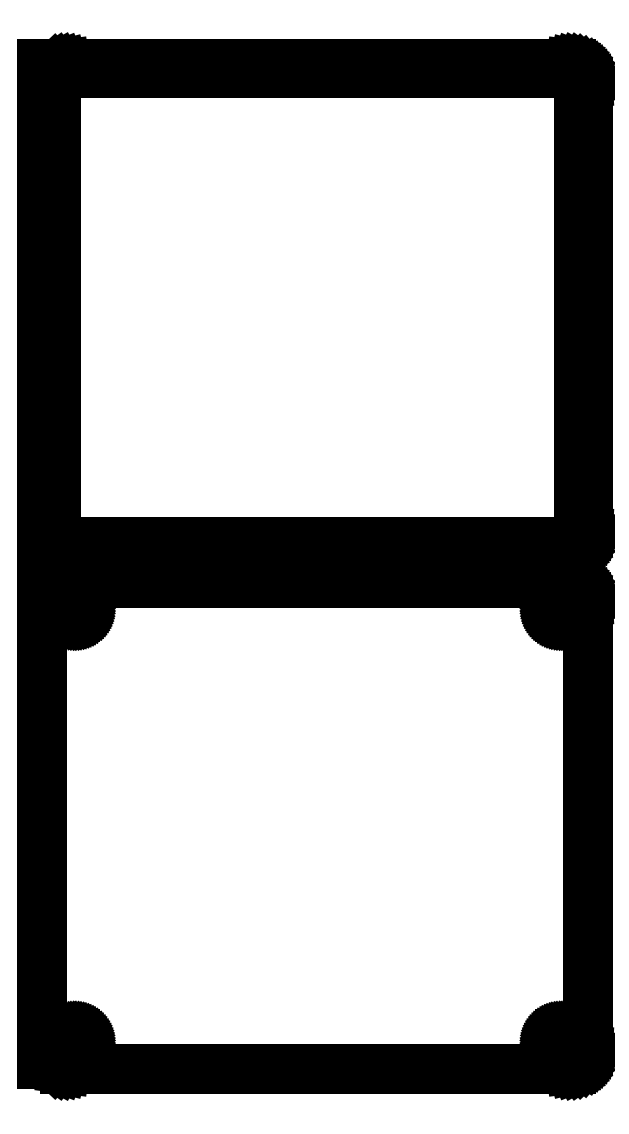
<metadata>
{"format":"dxf","ext":"dxf","renderer":"ezdxf+matplotlib","layout":"modelspace","background":"white","min_lineweight":24,"dpi":150}
</metadata>
<code>
0
SECTION
2
ENTITIES
0
LINE
8
0
10
70.94
20
364.6
11
71.55
21
364.7
0
LINE
8
0
10
71.55
20
364.7
11
72.13
21
365
0
LINE
8
0
10
72.13
20
365
11
72.68
21
365.3
0
LINE
8
0
10
72.68
20
365.3
11
73.19
21
365.6
0
LINE
8
0
10
73.19
20
365.6
11
73.64
21
366.1
0
LINE
8
0
10
73.64
20
366.1
11
74.05
21
366.6
0
LINE
8
0
10
74.05
20
366.6
11
74.38
21
367.1
0
LINE
8
0
10
74.38
20
367.1
11
74.65
21
367.7
0
LINE
8
0
10
74.65
20
367.7
11
74.84
21
368.3
0
LINE
8
0
10
74.84
20
368.3
11
74.96
21
368.9
0
LINE
8
0
10
74.96
20
368.9
11
75
21
369.5
0
LINE
8
0
10
75
20
369.5
11
75
21
494.5
0
LINE
8
0
10
75
20
494.5
11
74.96
21
495.1
0
LINE
8
0
10
74.96
20
495.1
11
74.84
21
495.7
0
LINE
8
0
10
74.84
20
495.7
11
74.65
21
496.3
0
LINE
8
0
10
74.65
20
496.3
11
74.38
21
496.9
0
LINE
8
0
10
74.38
20
496.9
11
74.05
21
497.4
0
LINE
8
0
10
74.05
20
497.4
11
73.64
21
497.9
0
LINE
8
0
10
73.64
20
497.9
11
73.19
21
498.4
0
LINE
8
0
10
73.19
20
498.4
11
72.68
21
498.7
0
LINE
8
0
10
72.68
20
498.7
11
72.13
21
499
0
LINE
8
0
10
72.13
20
499
11
71.55
21
499.3
0
LINE
8
0
10
71.55
20
499.3
11
70.94
21
499.4
0
LINE
8
0
10
70.94
20
499.4
11
70.31
21
499.5
0
LINE
8
0
10
70.31
20
499.5
11
-70.31
21
499.5
0
LINE
8
0
10
-70.31
20
499.5
11
-70.94
21
499.4
0
LINE
8
0
10
-70.94
20
499.4
11
-71.55
21
499.3
0
LINE
8
0
10
-71.55
20
499.3
11
-72.13
21
499
0
LINE
8
0
10
-72.13
20
499
11
-72.68
21
498.7
0
LINE
8
0
10
-72.68
20
498.7
11
-73.19
21
498.4
0
LINE
8
0
10
-73.19
20
498.4
11
-73.5
21
498.1
0
LINE
8
0
10
-73.5
20
498.1
11
-73.5
21
499.5
0
LINE
8
0
10
-73.5
20
499.5
11
-76.5
21
499.5
0
LINE
8
0
10
-76.5
20
499.5
11
-76.5
21
364.5
0
LINE
8
0
10
-76.5
20
364.5
11
-73.5
21
364.5
0
LINE
8
0
10
-73.5
20
364.5
11
-73.5
21
365.9
0
LINE
8
0
10
-73.5
20
365.9
11
-73.19
21
365.6
0
LINE
8
0
10
-73.19
20
365.6
11
-72.68
21
365.3
0
LINE
8
0
10
-72.68
20
365.3
11
-72.13
21
365
0
LINE
8
0
10
-72.13
20
365
11
-71.55
21
364.7
0
LINE
8
0
10
-71.55
20
364.7
11
-70.94
21
364.6
0
LINE
8
0
10
-70.94
20
364.6
11
-70.31
21
364.5
0
LINE
8
0
10
-70.31
20
364.5
11
70.31
21
364.5
0
LINE
8
0
10
70.31
20
364.5
11
70.94
21
364.6
0
LINE
8
0
10
-69.7
20
366.9
11
-70.08
21
366.9
0
LINE
8
0
10
-70.08
20
366.9
11
-70.46
21
367
0
LINE
8
0
10
-70.46
20
367
11
-70.83
21
367.2
0
LINE
8
0
10
-70.83
20
367.2
11
-71.17
21
367.4
0
LINE
8
0
10
-71.17
20
367.4
11
-71.48
21
367.6
0
LINE
8
0
10
-71.48
20
367.6
11
-71.77
21
367.9
0
LINE
8
0
10
-71.77
20
367.9
11
-72.02
21
368.2
0
LINE
8
0
10
-72.02
20
368.2
11
-72.23
21
368.5
0
LINE
8
0
10
-72.23
20
368.5
11
-72.39
21
368.9
0
LINE
8
0
10
-72.39
20
368.9
11
-72.52
21
369.2
0
LINE
8
0
10
-72.52
20
369.2
11
-72.59
21
369.6
0
LINE
8
0
10
-72.59
20
369.6
11
-72.61
21
370
0
LINE
8
0
10
-72.61
20
370
11
-72.61
21
494
0
LINE
8
0
10
-72.61
20
494
11
-72.59
21
494.4
0
LINE
8
0
10
-72.59
20
494.4
11
-72.52
21
494.8
0
LINE
8
0
10
-72.52
20
494.8
11
-72.39
21
495.1
0
LINE
8
0
10
-72.39
20
495.1
11
-72.23
21
495.5
0
LINE
8
0
10
-72.23
20
495.5
11
-72.02
21
495.8
0
LINE
8
0
10
-72.02
20
495.8
11
-71.77
21
496.1
0
LINE
8
0
10
-71.77
20
496.1
11
-71.48
21
496.4
0
LINE
8
0
10
-71.48
20
496.4
11
-71.17
21
496.6
0
LINE
8
0
10
-71.17
20
496.6
11
-70.83
21
496.8
0
LINE
8
0
10
-70.83
20
496.8
11
-70.46
21
497
0
LINE
8
0
10
-70.46
20
497
11
-70.08
21
497.1
0
LINE
8
0
10
-70.08
20
497.1
11
-69.7
21
497.1
0
LINE
8
0
10
-69.7
20
497.1
11
69.7
21
497.1
0
LINE
8
0
10
69.7
20
497.1
11
70.08
21
497.1
0
LINE
8
0
10
70.08
20
497.1
11
70.46
21
497
0
LINE
8
0
10
70.46
20
497
11
70.83
21
496.8
0
LINE
8
0
10
70.83
20
496.8
11
71.17
21
496.6
0
LINE
8
0
10
71.17
20
496.6
11
71.48
21
496.4
0
LINE
8
0
10
71.48
20
496.4
11
71.77
21
496.1
0
LINE
8
0
10
71.77
20
496.1
11
72.02
21
495.8
0
LINE
8
0
10
72.02
20
495.8
11
72.23
21
495.5
0
LINE
8
0
10
72.23
20
495.5
11
72.39
21
495.1
0
LINE
8
0
10
72.39
20
495.1
11
72.52
21
494.8
0
LINE
8
0
10
72.52
20
494.8
11
72.59
21
494.4
0
LINE
8
0
10
72.59
20
494.4
11
72.61
21
494
0
LINE
8
0
10
72.61
20
494
11
72.61
21
370
0
LINE
8
0
10
72.61
20
370
11
72.59
21
369.6
0
LINE
8
0
10
72.59
20
369.6
11
72.52
21
369.2
0
LINE
8
0
10
72.52
20
369.2
11
72.39
21
368.9
0
LINE
8
0
10
72.39
20
368.9
11
72.23
21
368.5
0
LINE
8
0
10
72.23
20
368.5
11
72.02
21
368.2
0
LINE
8
0
10
72.02
20
368.2
11
71.77
21
367.9
0
LINE
8
0
10
71.77
20
367.9
11
71.48
21
367.6
0
LINE
8
0
10
71.48
20
367.6
11
71.17
21
367.4
0
LINE
8
0
10
71.17
20
367.4
11
70.83
21
367.2
0
LINE
8
0
10
70.83
20
367.2
11
70.46
21
367
0
LINE
8
0
10
70.46
20
367
11
70.08
21
366.9
0
LINE
8
0
10
70.08
20
366.9
11
69.7
21
366.9
0
LINE
8
0
10
69.7
20
366.9
11
-69.7
21
366.9
0
LINE
8
0
10
70.94
20
220.6
11
71.55
21
220.7
0
LINE
8
0
10
71.55
20
220.7
11
72.13
21
221
0
LINE
8
0
10
72.13
20
221
11
72.68
21
221.3
0
LINE
8
0
10
72.68
20
221.3
11
73.19
21
221.6
0
LINE
8
0
10
73.19
20
221.6
11
73.64
21
222.1
0
LINE
8
0
10
73.64
20
222.1
11
74.05
21
222.6
0
LINE
8
0
10
74.05
20
222.6
11
74.38
21
223.1
0
LINE
8
0
10
74.38
20
223.1
11
74.65
21
223.7
0
LINE
8
0
10
74.65
20
223.7
11
74.84
21
224.3
0
LINE
8
0
10
74.84
20
224.3
11
74.96
21
224.9
0
LINE
8
0
10
74.96
20
224.9
11
75
21
225.5
0
LINE
8
0
10
75
20
225.5
11
75
21
350.5
0
LINE
8
0
10
75
20
350.5
11
74.96
21
351.1
0
LINE
8
0
10
74.96
20
351.1
11
74.84
21
351.7
0
LINE
8
0
10
74.84
20
351.7
11
74.65
21
352.3
0
LINE
8
0
10
74.65
20
352.3
11
74.38
21
352.9
0
LINE
8
0
10
74.38
20
352.9
11
74.05
21
353.4
0
LINE
8
0
10
74.05
20
353.4
11
73.64
21
353.9
0
LINE
8
0
10
73.64
20
353.9
11
73.19
21
354.4
0
LINE
8
0
10
73.19
20
354.4
11
72.68
21
354.7
0
LINE
8
0
10
72.68
20
354.7
11
72.13
21
355
0
LINE
8
0
10
72.13
20
355
11
71.55
21
355.3
0
LINE
8
0
10
71.55
20
355.3
11
70.94
21
355.4
0
LINE
8
0
10
70.94
20
355.4
11
70.31
21
355.5
0
LINE
8
0
10
70.31
20
355.5
11
-70.31
21
355.5
0
LINE
8
0
10
-70.31
20
355.5
11
-70.94
21
355.4
0
LINE
8
0
10
-70.94
20
355.4
11
-71.55
21
355.3
0
LINE
8
0
10
-71.55
20
355.3
11
-72.13
21
355
0
LINE
8
0
10
-72.13
20
355
11
-72.68
21
354.7
0
LINE
8
0
10
-72.68
20
354.7
11
-73.19
21
354.4
0
LINE
8
0
10
-73.19
20
354.4
11
-73.5
21
354.1
0
LINE
8
0
10
-73.5
20
354.1
11
-73.5
21
354.2
0
LINE
8
0
10
-73.5
20
354.2
11
-76.5
21
354.2
0
LINE
8
0
10
-76.5
20
354.2
11
-76.5
21
221.8
0
LINE
8
0
10
-76.5
20
221.8
11
-73.5
21
221.8
0
LINE
8
0
10
-73.5
20
221.8
11
-73.5
21
221.9
0
LINE
8
0
10
-73.5
20
221.9
11
-73.19
21
221.6
0
LINE
8
0
10
-73.19
20
221.6
11
-72.68
21
221.3
0
LINE
8
0
10
-72.68
20
221.3
11
-72.13
21
221
0
LINE
8
0
10
-72.13
20
221
11
-71.55
21
220.7
0
LINE
8
0
10
-71.55
20
220.7
11
-70.94
21
220.6
0
LINE
8
0
10
-70.94
20
220.6
11
-70.31
21
220.5
0
LINE
8
0
10
-70.31
20
220.5
11
70.31
21
220.5
0
LINE
8
0
10
70.31
20
220.5
11
70.94
21
220.6
0
LINE
8
0
10
67.37
20
345.9
11
67.1
21
345.9
0
LINE
8
0
10
67.1
20
345.9
11
66.84
21
346
0
LINE
8
0
10
66.84
20
346
11
66.59
21
346.1
0
LINE
8
0
10
66.59
20
346.1
11
66.36
21
346.2
0
LINE
8
0
10
66.36
20
346.2
11
66.14
21
346.4
0
LINE
8
0
10
66.14
20
346.4
11
65.94
21
346.5
0
LINE
8
0
10
65.94
20
346.5
11
65.77
21
346.7
0
LINE
8
0
10
65.77
20
346.7
11
65.63
21
347
0
LINE
8
0
10
65.63
20
347
11
65.51
21
347.2
0
LINE
8
0
10
65.51
20
347.2
11
65.43
21
347.5
0
LINE
8
0
10
65.43
20
347.5
11
65.38
21
347.7
0
LINE
8
0
10
65.38
20
347.7
11
65.36
21
348
0
LINE
8
0
10
65.36
20
348
11
65.38
21
348.3
0
LINE
8
0
10
65.38
20
348.3
11
65.43
21
348.5
0
LINE
8
0
10
65.43
20
348.5
11
65.51
21
348.8
0
LINE
8
0
10
65.51
20
348.8
11
65.63
21
349
0
LINE
8
0
10
65.63
20
349
11
65.77
21
349.3
0
LINE
8
0
10
65.77
20
349.3
11
65.94
21
349.5
0
LINE
8
0
10
65.94
20
349.5
11
66.14
21
349.6
0
LINE
8
0
10
66.14
20
349.6
11
66.36
21
349.8
0
LINE
8
0
10
66.36
20
349.8
11
66.59
21
349.9
0
LINE
8
0
10
66.59
20
349.9
11
66.84
21
350
0
LINE
8
0
10
66.84
20
350
11
67.1
21
350.1
0
LINE
8
0
10
67.1
20
350.1
11
67.37
21
350.1
0
LINE
8
0
10
67.37
20
350.1
11
67.63
21
350.1
0
LINE
8
0
10
67.63
20
350.1
11
67.9
21
350.1
0
LINE
8
0
10
67.9
20
350.1
11
68.16
21
350
0
LINE
8
0
10
68.16
20
350
11
68.41
21
349.9
0
LINE
8
0
10
68.41
20
349.9
11
68.64
21
349.8
0
LINE
8
0
10
68.64
20
349.8
11
68.86
21
349.6
0
LINE
8
0
10
68.86
20
349.6
11
69.06
21
349.5
0
LINE
8
0
10
69.06
20
349.5
11
69.23
21
349.3
0
LINE
8
0
10
69.23
20
349.3
11
69.37
21
349
0
LINE
8
0
10
69.37
20
349
11
69.49
21
348.8
0
LINE
8
0
10
69.49
20
348.8
11
69.57
21
348.5
0
LINE
8
0
10
69.57
20
348.5
11
69.62
21
348.3
0
LINE
8
0
10
69.62
20
348.3
11
69.64
21
348
0
LINE
8
0
10
69.64
20
348
11
69.62
21
347.7
0
LINE
8
0
10
69.62
20
347.7
11
69.57
21
347.5
0
LINE
8
0
10
69.57
20
347.5
11
69.49
21
347.2
0
LINE
8
0
10
69.49
20
347.2
11
69.37
21
347
0
LINE
8
0
10
69.37
20
347
11
69.23
21
346.7
0
LINE
8
0
10
69.23
20
346.7
11
69.06
21
346.5
0
LINE
8
0
10
69.06
20
346.5
11
68.86
21
346.4
0
LINE
8
0
10
68.86
20
346.4
11
68.64
21
346.2
0
LINE
8
0
10
68.64
20
346.2
11
68.41
21
346.1
0
LINE
8
0
10
68.41
20
346.1
11
68.16
21
346
0
LINE
8
0
10
68.16
20
346
11
67.9
21
345.9
0
LINE
8
0
10
67.9
20
345.9
11
67.63
21
345.9
0
LINE
8
0
10
67.63
20
345.9
11
67.37
21
345.9
0
LINE
8
0
10
-67.63
20
345.9
11
-67.9
21
345.9
0
LINE
8
0
10
-67.9
20
345.9
11
-68.16
21
346
0
LINE
8
0
10
-68.16
20
346
11
-68.41
21
346.1
0
LINE
8
0
10
-68.41
20
346.1
11
-68.64
21
346.2
0
LINE
8
0
10
-68.64
20
346.2
11
-68.86
21
346.4
0
LINE
8
0
10
-68.86
20
346.4
11
-69.06
21
346.5
0
LINE
8
0
10
-69.06
20
346.5
11
-69.23
21
346.7
0
LINE
8
0
10
-69.23
20
346.7
11
-69.37
21
347
0
LINE
8
0
10
-69.37
20
347
11
-69.49
21
347.2
0
LINE
8
0
10
-69.49
20
347.2
11
-69.57
21
347.5
0
LINE
8
0
10
-69.57
20
347.5
11
-69.62
21
347.7
0
LINE
8
0
10
-69.62
20
347.7
11
-69.64
21
348
0
LINE
8
0
10
-69.64
20
348
11
-69.62
21
348.3
0
LINE
8
0
10
-69.62
20
348.3
11
-69.57
21
348.5
0
LINE
8
0
10
-69.57
20
348.5
11
-69.49
21
348.8
0
LINE
8
0
10
-69.49
20
348.8
11
-69.37
21
349
0
LINE
8
0
10
-69.37
20
349
11
-69.23
21
349.3
0
LINE
8
0
10
-69.23
20
349.3
11
-69.06
21
349.5
0
LINE
8
0
10
-69.06
20
349.5
11
-68.86
21
349.6
0
LINE
8
0
10
-68.86
20
349.6
11
-68.64
21
349.8
0
LINE
8
0
10
-68.64
20
349.8
11
-68.41
21
349.9
0
LINE
8
0
10
-68.41
20
349.9
11
-68.16
21
350
0
LINE
8
0
10
-68.16
20
350
11
-67.9
21
350.1
0
LINE
8
0
10
-67.9
20
350.1
11
-67.63
21
350.1
0
LINE
8
0
10
-67.63
20
350.1
11
-67.37
21
350.1
0
LINE
8
0
10
-67.37
20
350.1
11
-67.1
21
350.1
0
LINE
8
0
10
-67.1
20
350.1
11
-66.84
21
350
0
LINE
8
0
10
-66.84
20
350
11
-66.59
21
349.9
0
LINE
8
0
10
-66.59
20
349.9
11
-66.36
21
349.8
0
LINE
8
0
10
-66.36
20
349.8
11
-66.14
21
349.6
0
LINE
8
0
10
-66.14
20
349.6
11
-65.94
21
349.5
0
LINE
8
0
10
-65.94
20
349.5
11
-65.77
21
349.3
0
LINE
8
0
10
-65.77
20
349.3
11
-65.63
21
349
0
LINE
8
0
10
-65.63
20
349
11
-65.51
21
348.8
0
LINE
8
0
10
-65.51
20
348.8
11
-65.43
21
348.5
0
LINE
8
0
10
-65.43
20
348.5
11
-65.38
21
348.3
0
LINE
8
0
10
-65.38
20
348.3
11
-65.36
21
348
0
LINE
8
0
10
-65.36
20
348
11
-65.38
21
347.7
0
LINE
8
0
10
-65.38
20
347.7
11
-65.43
21
347.5
0
LINE
8
0
10
-65.43
20
347.5
11
-65.51
21
347.2
0
LINE
8
0
10
-65.51
20
347.2
11
-65.63
21
347
0
LINE
8
0
10
-65.63
20
347
11
-65.77
21
346.7
0
LINE
8
0
10
-65.77
20
346.7
11
-65.94
21
346.5
0
LINE
8
0
10
-65.94
20
346.5
11
-66.14
21
346.4
0
LINE
8
0
10
-66.14
20
346.4
11
-66.36
21
346.2
0
LINE
8
0
10
-66.36
20
346.2
11
-66.59
21
346.1
0
LINE
8
0
10
-66.59
20
346.1
11
-66.84
21
346
0
LINE
8
0
10
-66.84
20
346
11
-67.1
21
345.9
0
LINE
8
0
10
-67.1
20
345.9
11
-67.37
21
345.9
0
LINE
8
0
10
-67.37
20
345.9
11
-67.63
21
345.9
0
LINE
8
0
10
67.37
20
225.9
11
67.1
21
225.9
0
LINE
8
0
10
67.1
20
225.9
11
66.84
21
226
0
LINE
8
0
10
66.84
20
226
11
66.59
21
226.1
0
LINE
8
0
10
66.59
20
226.1
11
66.36
21
226.2
0
LINE
8
0
10
66.36
20
226.2
11
66.14
21
226.4
0
LINE
8
0
10
66.14
20
226.4
11
65.94
21
226.5
0
LINE
8
0
10
65.94
20
226.5
11
65.77
21
226.7
0
LINE
8
0
10
65.77
20
226.7
11
65.63
21
227
0
LINE
8
0
10
65.63
20
227
11
65.51
21
227.2
0
LINE
8
0
10
65.51
20
227.2
11
65.43
21
227.5
0
LINE
8
0
10
65.43
20
227.5
11
65.38
21
227.7
0
LINE
8
0
10
65.38
20
227.7
11
65.36
21
228
0
LINE
8
0
10
65.36
20
228
11
65.38
21
228.3
0
LINE
8
0
10
65.38
20
228.3
11
65.43
21
228.5
0
LINE
8
0
10
65.43
20
228.5
11
65.51
21
228.8
0
LINE
8
0
10
65.51
20
228.8
11
65.63
21
229
0
LINE
8
0
10
65.63
20
229
11
65.77
21
229.3
0
LINE
8
0
10
65.77
20
229.3
11
65.94
21
229.5
0
LINE
8
0
10
65.94
20
229.5
11
66.14
21
229.6
0
LINE
8
0
10
66.14
20
229.6
11
66.36
21
229.8
0
LINE
8
0
10
66.36
20
229.8
11
66.59
21
229.9
0
LINE
8
0
10
66.59
20
229.9
11
66.84
21
230
0
LINE
8
0
10
66.84
20
230
11
67.1
21
230.1
0
LINE
8
0
10
67.1
20
230.1
11
67.37
21
230.1
0
LINE
8
0
10
67.37
20
230.1
11
67.63
21
230.1
0
LINE
8
0
10
67.63
20
230.1
11
67.9
21
230.1
0
LINE
8
0
10
67.9
20
230.1
11
68.16
21
230
0
LINE
8
0
10
68.16
20
230
11
68.41
21
229.9
0
LINE
8
0
10
68.41
20
229.9
11
68.64
21
229.8
0
LINE
8
0
10
68.64
20
229.8
11
68.86
21
229.6
0
LINE
8
0
10
68.86
20
229.6
11
69.06
21
229.5
0
LINE
8
0
10
69.06
20
229.5
11
69.23
21
229.3
0
LINE
8
0
10
69.23
20
229.3
11
69.37
21
229
0
LINE
8
0
10
69.37
20
229
11
69.49
21
228.8
0
LINE
8
0
10
69.49
20
228.8
11
69.57
21
228.5
0
LINE
8
0
10
69.57
20
228.5
11
69.62
21
228.3
0
LINE
8
0
10
69.62
20
228.3
11
69.64
21
228
0
LINE
8
0
10
69.64
20
228
11
69.62
21
227.7
0
LINE
8
0
10
69.62
20
227.7
11
69.57
21
227.5
0
LINE
8
0
10
69.57
20
227.5
11
69.49
21
227.2
0
LINE
8
0
10
69.49
20
227.2
11
69.37
21
227
0
LINE
8
0
10
69.37
20
227
11
69.23
21
226.7
0
LINE
8
0
10
69.23
20
226.7
11
69.06
21
226.5
0
LINE
8
0
10
69.06
20
226.5
11
68.86
21
226.4
0
LINE
8
0
10
68.86
20
226.4
11
68.64
21
226.2
0
LINE
8
0
10
68.64
20
226.2
11
68.41
21
226.1
0
LINE
8
0
10
68.41
20
226.1
11
68.16
21
226
0
LINE
8
0
10
68.16
20
226
11
67.9
21
225.9
0
LINE
8
0
10
67.9
20
225.9
11
67.63
21
225.9
0
LINE
8
0
10
67.63
20
225.9
11
67.37
21
225.9
0
LINE
8
0
10
-67.63
20
225.9
11
-67.9
21
225.9
0
LINE
8
0
10
-67.9
20
225.9
11
-68.16
21
226
0
LINE
8
0
10
-68.16
20
226
11
-68.41
21
226.1
0
LINE
8
0
10
-68.41
20
226.1
11
-68.64
21
226.2
0
LINE
8
0
10
-68.64
20
226.2
11
-68.86
21
226.4
0
LINE
8
0
10
-68.86
20
226.4
11
-69.06
21
226.5
0
LINE
8
0
10
-69.06
20
226.5
11
-69.23
21
226.7
0
LINE
8
0
10
-69.23
20
226.7
11
-69.37
21
227
0
LINE
8
0
10
-69.37
20
227
11
-69.49
21
227.2
0
LINE
8
0
10
-69.49
20
227.2
11
-69.57
21
227.5
0
LINE
8
0
10
-69.57
20
227.5
11
-69.62
21
227.7
0
LINE
8
0
10
-69.62
20
227.7
11
-69.64
21
228
0
LINE
8
0
10
-69.64
20
228
11
-69.62
21
228.3
0
LINE
8
0
10
-69.62
20
228.3
11
-69.57
21
228.5
0
LINE
8
0
10
-69.57
20
228.5
11
-69.49
21
228.8
0
LINE
8
0
10
-69.49
20
228.8
11
-69.37
21
229
0
LINE
8
0
10
-69.37
20
229
11
-69.23
21
229.3
0
LINE
8
0
10
-69.23
20
229.3
11
-69.06
21
229.5
0
LINE
8
0
10
-69.06
20
229.5
11
-68.86
21
229.6
0
LINE
8
0
10
-68.86
20
229.6
11
-68.64
21
229.8
0
LINE
8
0
10
-68.64
20
229.8
11
-68.41
21
229.9
0
LINE
8
0
10
-68.41
20
229.9
11
-68.16
21
230
0
LINE
8
0
10
-68.16
20
230
11
-67.9
21
230.1
0
LINE
8
0
10
-67.9
20
230.1
11
-67.63
21
230.1
0
LINE
8
0
10
-67.63
20
230.1
11
-67.37
21
230.1
0
LINE
8
0
10
-67.37
20
230.1
11
-67.1
21
230.1
0
LINE
8
0
10
-67.1
20
230.1
11
-66.84
21
230
0
LINE
8
0
10
-66.84
20
230
11
-66.59
21
229.9
0
LINE
8
0
10
-66.59
20
229.9
11
-66.36
21
229.8
0
LINE
8
0
10
-66.36
20
229.8
11
-66.14
21
229.6
0
LINE
8
0
10
-66.14
20
229.6
11
-65.94
21
229.5
0
LINE
8
0
10
-65.94
20
229.5
11
-65.77
21
229.3
0
LINE
8
0
10
-65.77
20
229.3
11
-65.63
21
229
0
LINE
8
0
10
-65.63
20
229
11
-65.51
21
228.8
0
LINE
8
0
10
-65.51
20
228.8
11
-65.43
21
228.5
0
LINE
8
0
10
-65.43
20
228.5
11
-65.38
21
228.3
0
LINE
8
0
10
-65.38
20
228.3
11
-65.36
21
228
0
LINE
8
0
10
-65.36
20
228
11
-65.38
21
227.7
0
LINE
8
0
10
-65.38
20
227.7
11
-65.43
21
227.5
0
LINE
8
0
10
-65.43
20
227.5
11
-65.51
21
227.2
0
LINE
8
0
10
-65.51
20
227.2
11
-65.63
21
227
0
LINE
8
0
10
-65.63
20
227
11
-65.77
21
226.7
0
LINE
8
0
10
-65.77
20
226.7
11
-65.94
21
226.5
0
LINE
8
0
10
-65.94
20
226.5
11
-66.14
21
226.4
0
LINE
8
0
10
-66.14
20
226.4
11
-66.36
21
226.2
0
LINE
8
0
10
-66.36
20
226.2
11
-66.59
21
226.1
0
LINE
8
0
10
-66.59
20
226.1
11
-66.84
21
226
0
LINE
8
0
10
-66.84
20
226
11
-67.1
21
225.9
0
LINE
8
0
10
-67.1
20
225.9
11
-67.37
21
225.9
0
LINE
8
0
10
-67.37
20
225.9
11
-67.63
21
225.9
0
ENDSEC
0
EOF

</code>
